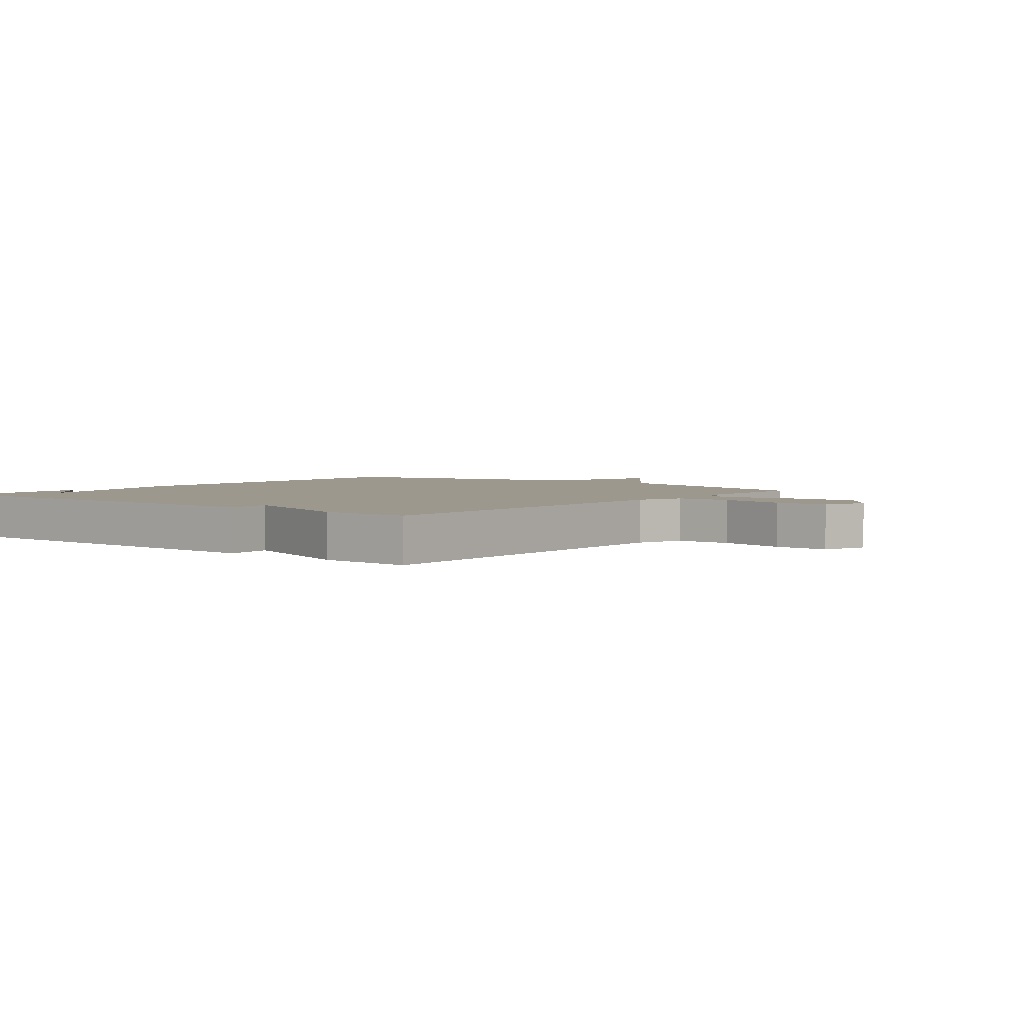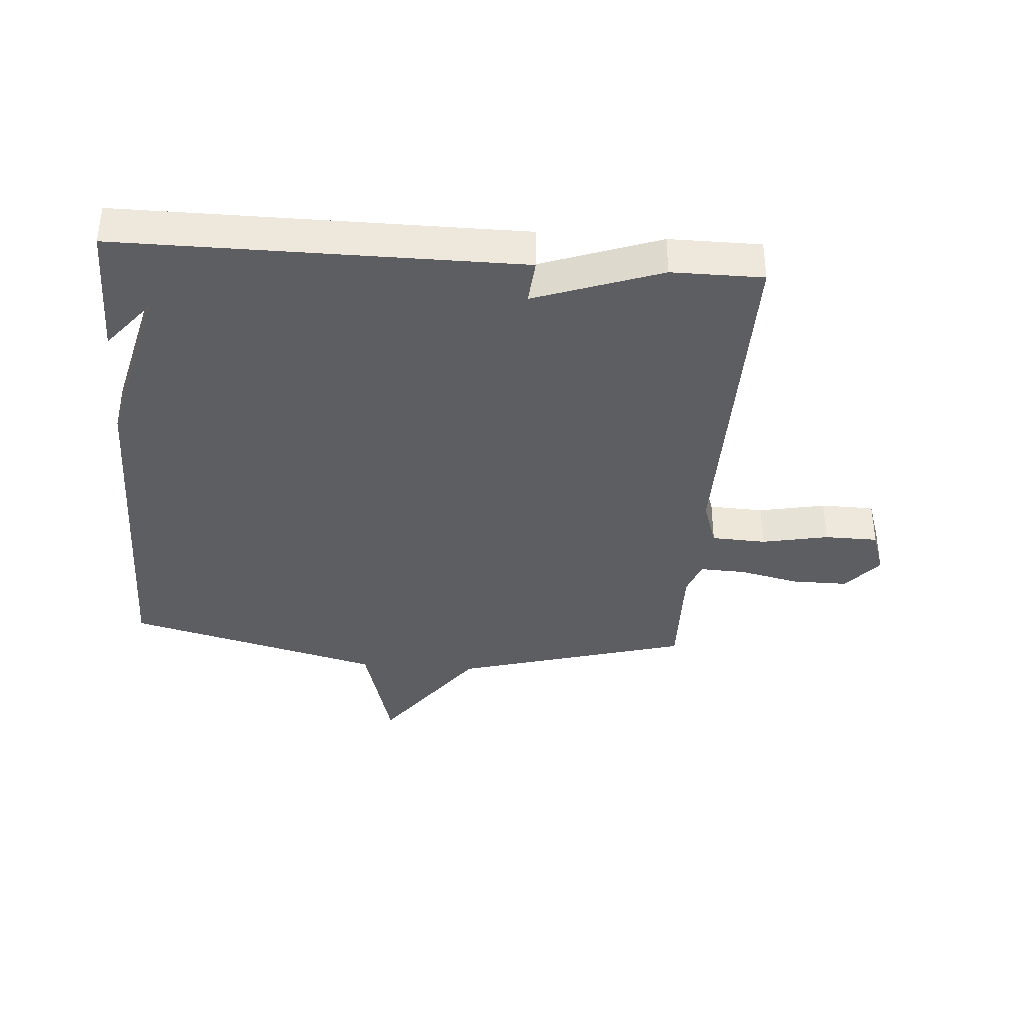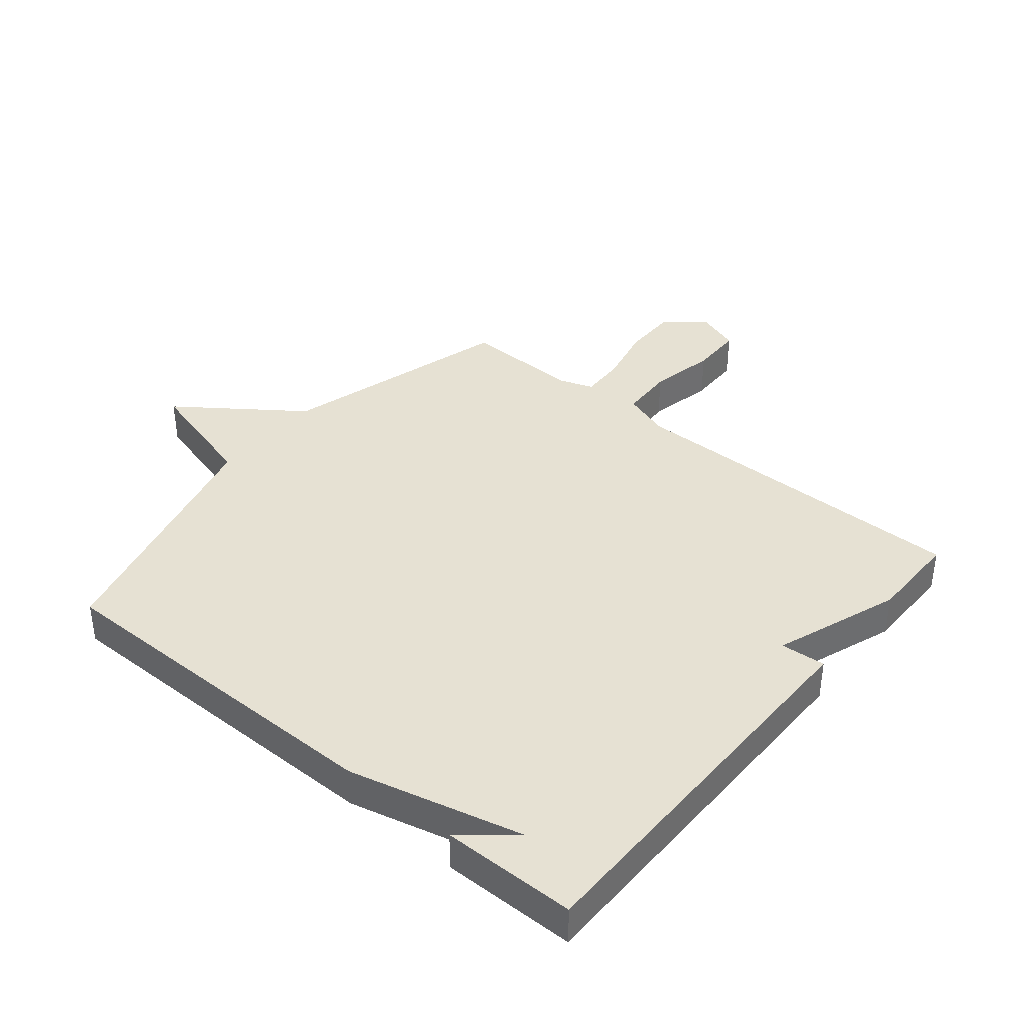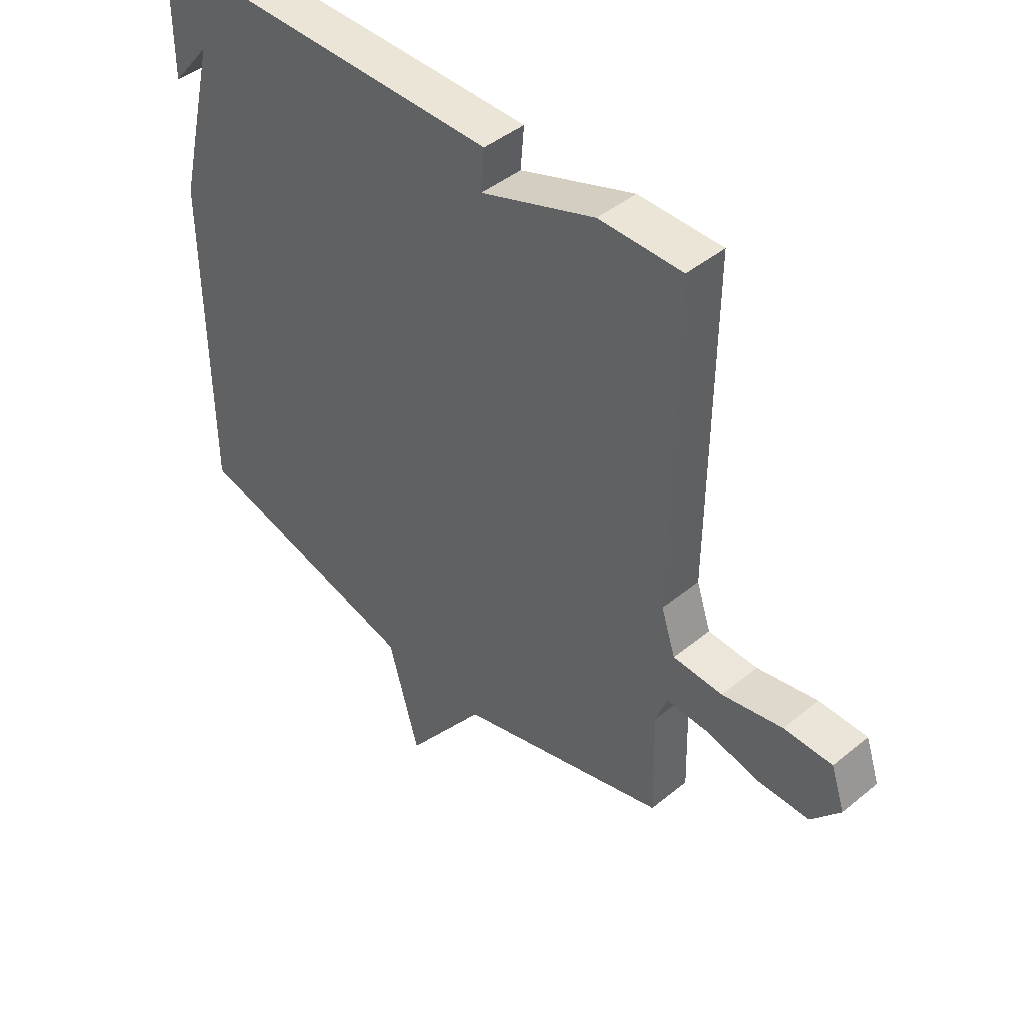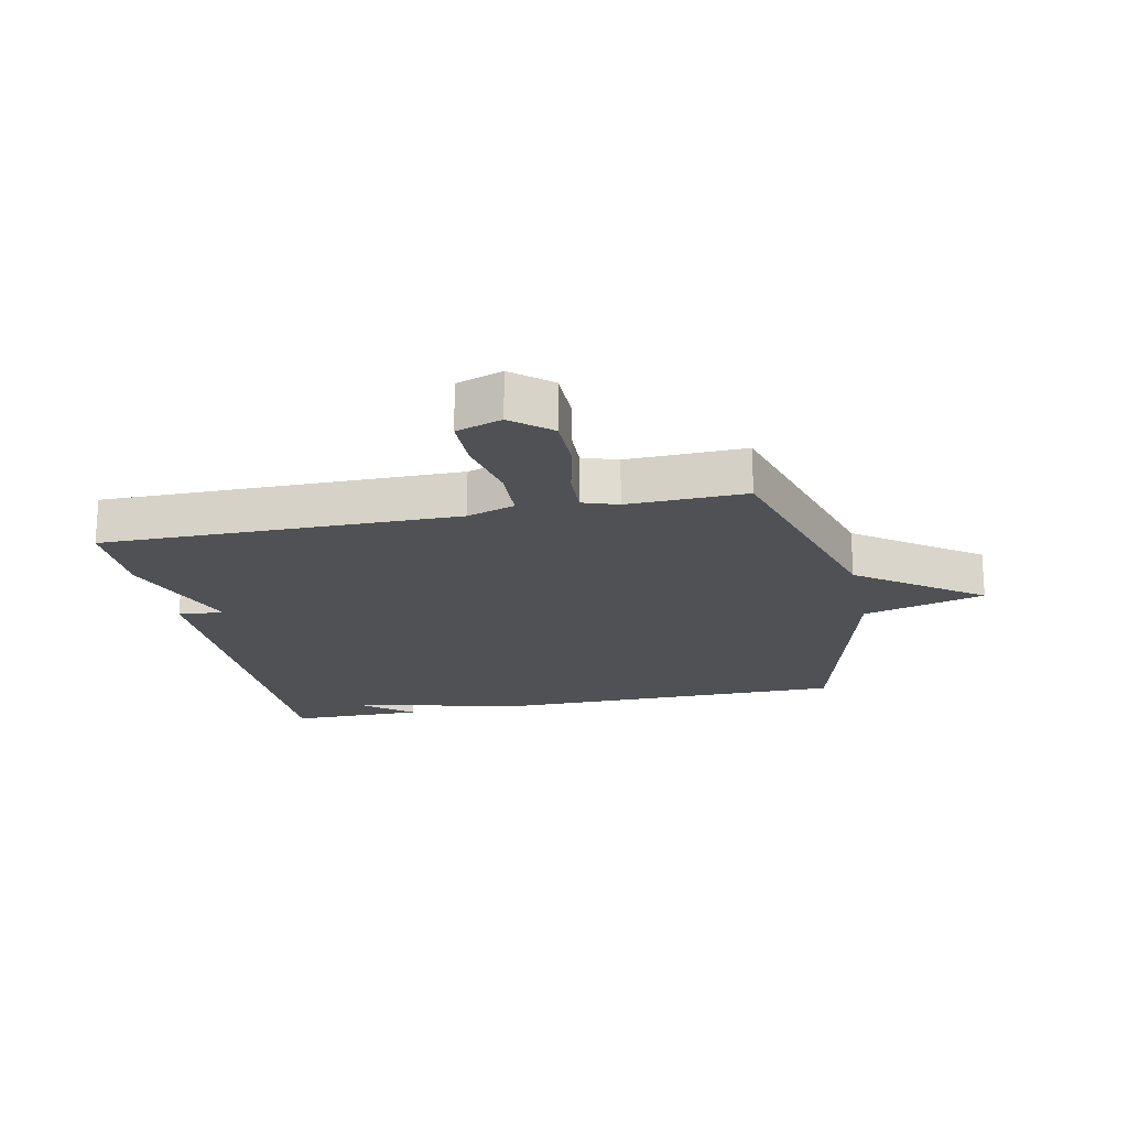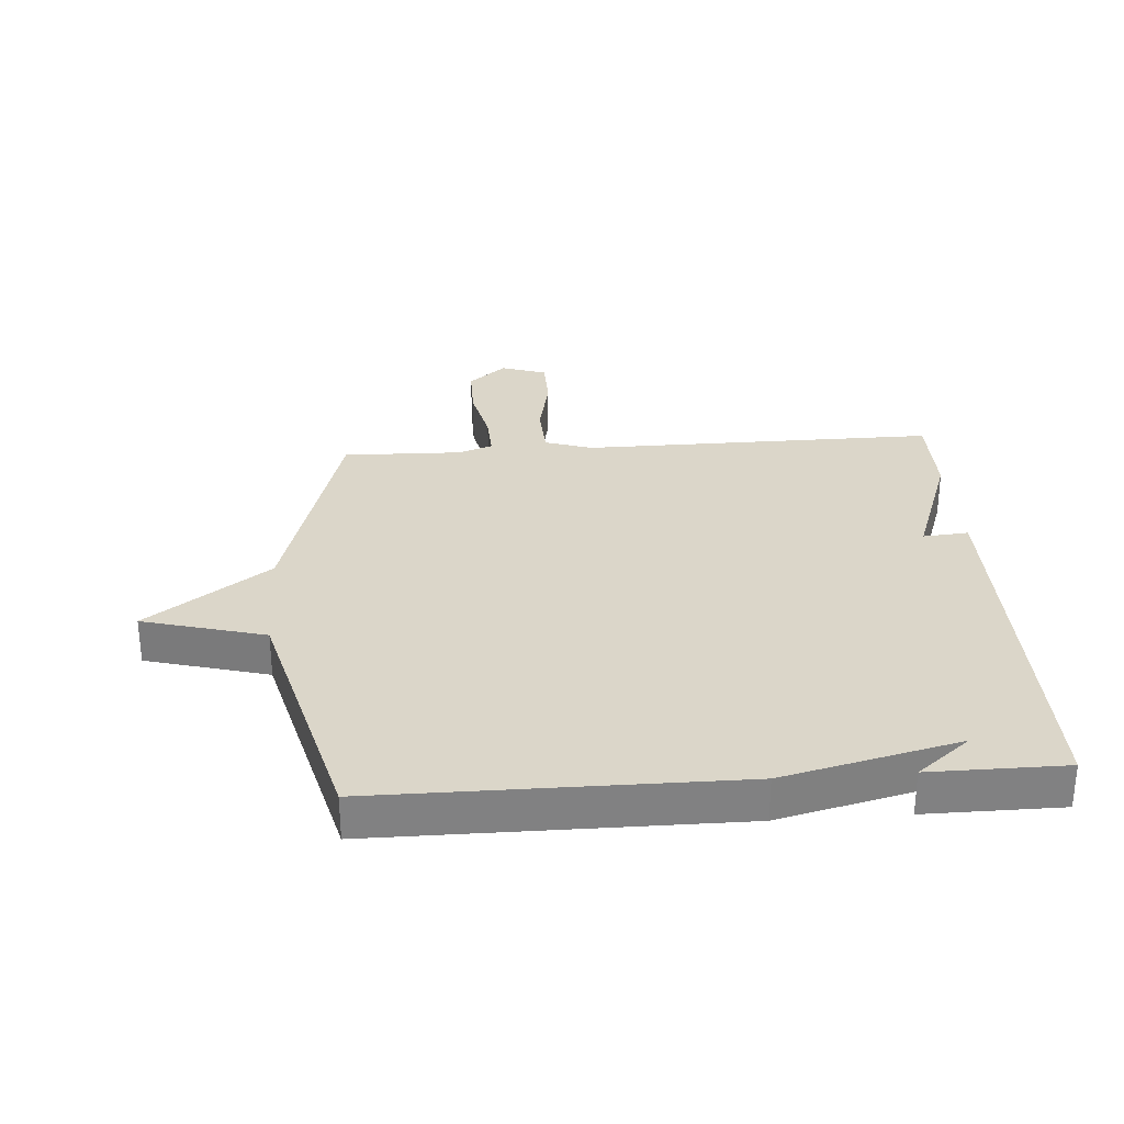
<metadata>
{"format":"obj","ext":"obj","renderer":"f3d","projection":"perspective","resolution":1024,"background":"white","views":[{"elev":3.2,"azim":39.2,"up":"+Y"},{"elev":-37.5,"azim":-4.4,"up":"+Y"},{"elev":38.8,"azim":-50.4,"up":"+Y"},{"elev":44.2,"azim":46.3,"up":"+Z"},{"elev":-19.6,"azim":101.9,"up":"+Y"},{"elev":29.8,"azim":-94.2,"up":"+Y"}]}
</metadata>
<code>
v 0.5 0.07 0.5
v 0.496 0.07 -0.078
v 0.522 0.07 -0.156
v 0.611 0.07 -0.16
v 0.72 0.07 -0.138
v 0.807 0.07 -0.139
v 0.832 0.07 -0.213
v 0.78 0.07 -0.275
v 0.689 0.07 -0.275
v 0.59 0.07 -0.253
v 0.515 0.07 -0.25
v 0.495 0.07 -0.307
v 0.5 0.07 -0.5
v 0.118 0.07 -0.608
v -0.027 0.07 -0.807
v -0.082 0.07 -0.608
v -0.5 0.07 -0.5
v -0.501 0.07 0.08
v -0.431 0.07 0.366
v -0.501 0.07 0.28
v -0.5 0.07 0.5
v 0.151 0.07 0.5
v 0.145 0.07 0.426
v 0.351 0.07 0.5
v 0.5 0 0.5
v 0.496 0 -0.078
v 0.522 0 -0.156
v 0.611 0 -0.16
v 0.72 0 -0.138
v 0.807 0 -0.139
v 0.832 0 -0.213
v 0.78 0 -0.275
v 0.689 0 -0.275
v 0.59 0 -0.253
v 0.515 0 -0.25
v 0.495 0 -0.307
v 0.5 0 -0.5
v 0.118 0 -0.608
v -0.027 0 -0.807
v -0.082 0 -0.608
v -0.5 0 -0.5
v -0.501 0 0.08
v -0.431 0 0.366
v -0.501 0 0.28
v -0.5 0 0.5
v 0.151 0 0.5
v 0.145 0 0.426
v 0.351 0 0.5
f 23 24 1 2
f 21 22 23
f 21 23 2 3
f 19 20 21
f 19 21 3
f 18 19 3
f 17 18 3
f 16 17 3
f 14 15 16
f 12 13 14 16
f 11 12 16 3
f 10 11 3 4
f 8 9 10
f 7 8 10
f 6 7 10
f 5 6 10
f 4 5 10
f 26 25 48 47
f 47 46 45
f 27 26 47 45
f 45 44 43
f 27 45 43
f 27 43 42
f 27 42 41
f 27 41 40
f 40 39 38
f 40 38 37 36
f 27 40 36 35
f 28 27 35 34
f 34 33 32
f 34 32 31
f 34 31 30
f 34 30 29
f 34 29 28
f 1 25 26 2
f 2 26 27 3
f 3 27 28 4
f 4 28 29 5
f 5 29 30 6
f 6 30 31 7
f 7 31 32 8
f 8 32 33 9
f 9 33 34 10
f 10 34 35 11
f 11 35 36 12
f 12 36 37 13
f 13 37 38 14
f 14 38 39 15
f 15 39 40 16
f 16 40 41 17
f 17 41 42 18
f 18 42 43 19
f 19 43 44 20
f 20 44 45 21
f 21 45 46 22
f 22 46 47 23
f 23 47 48 24
f 24 48 25 1

</code>
